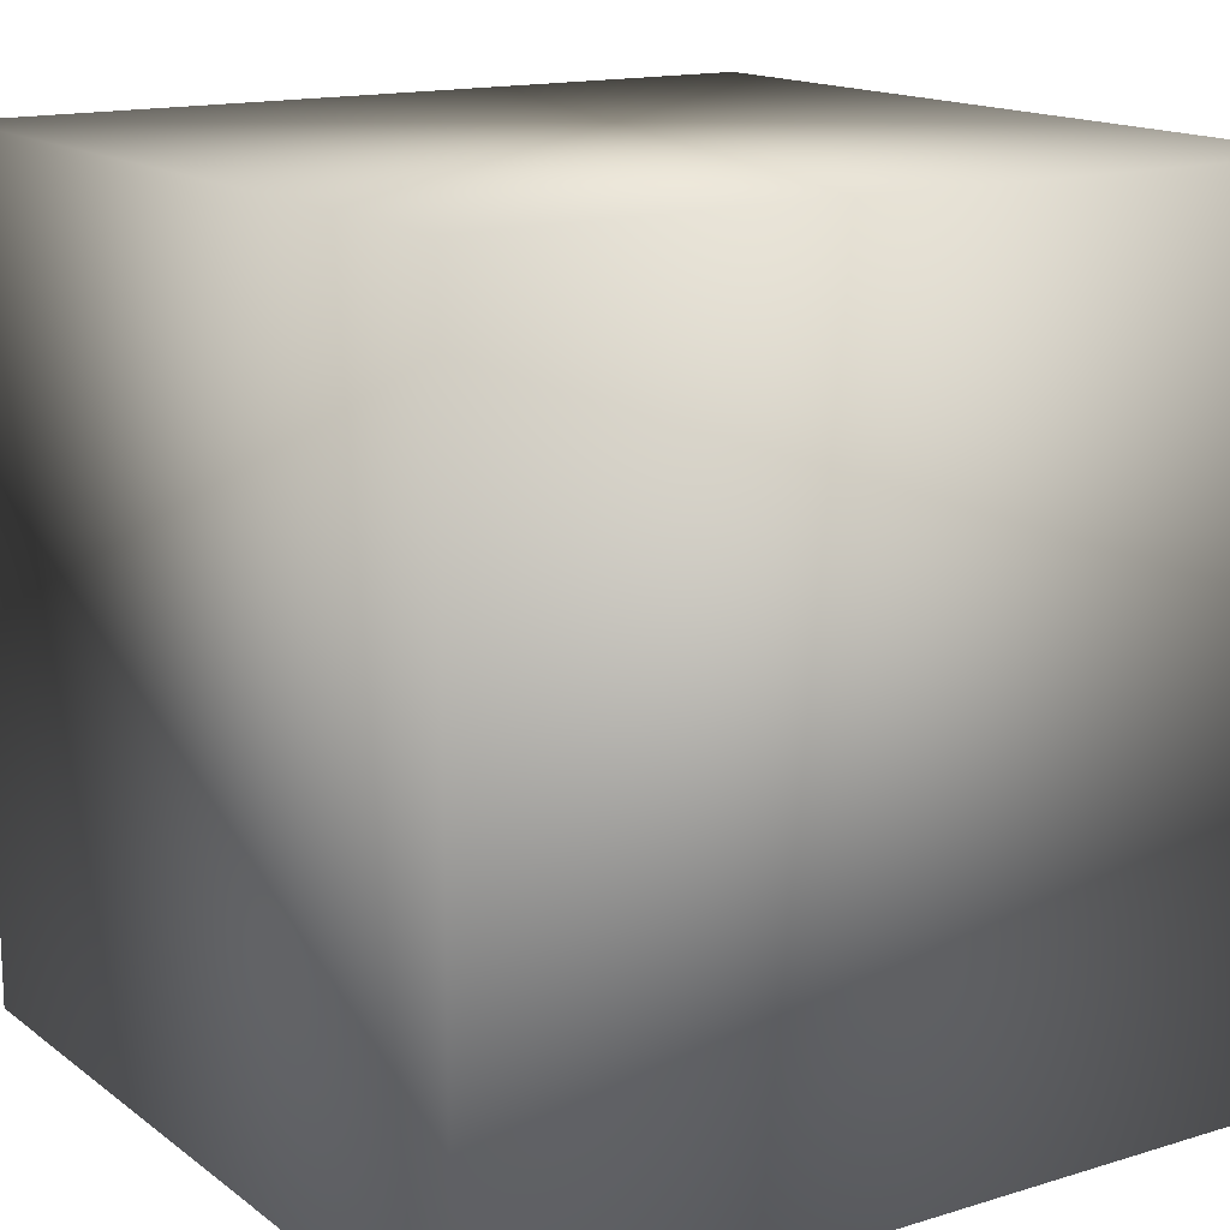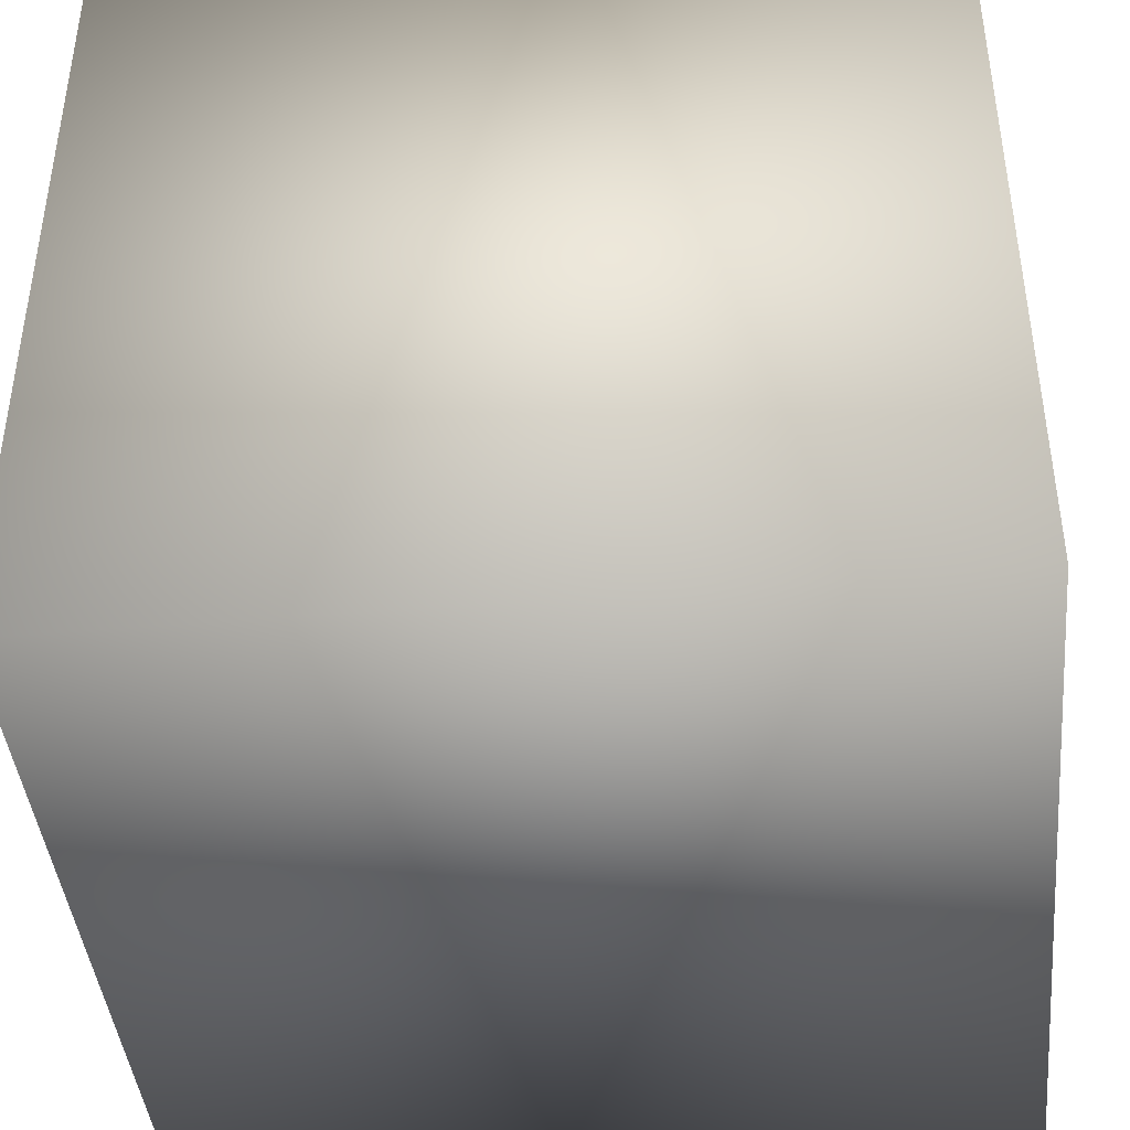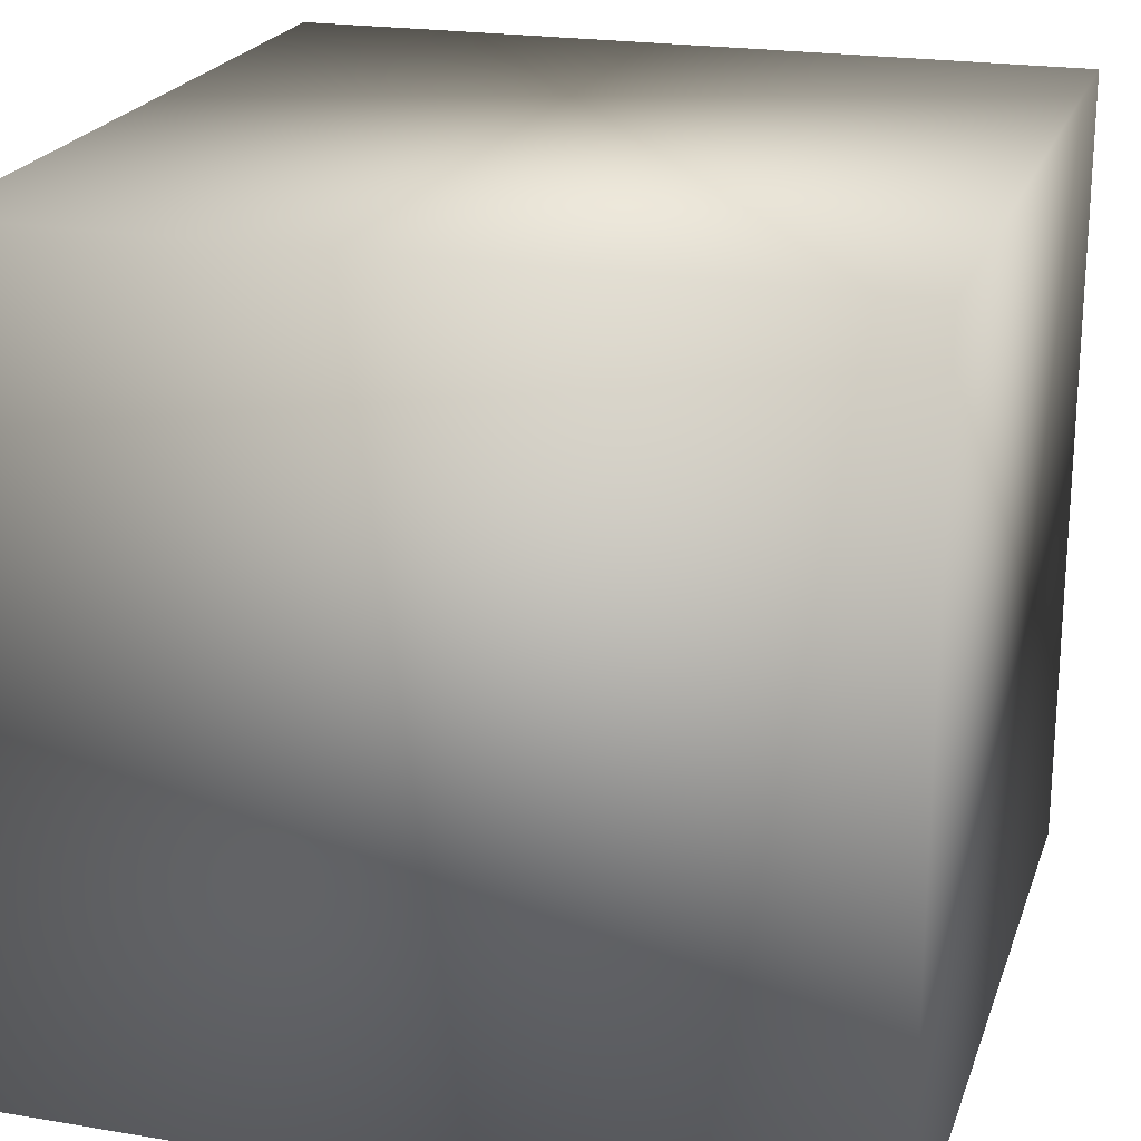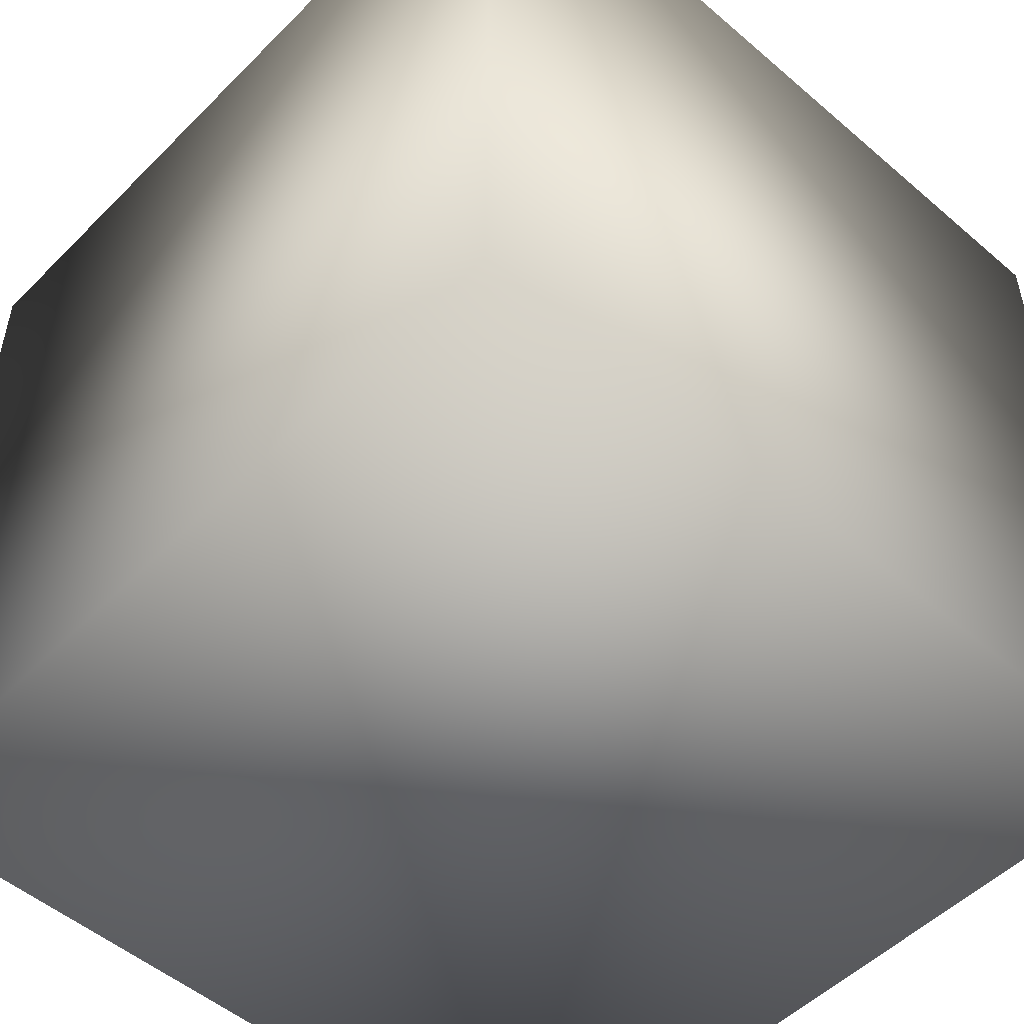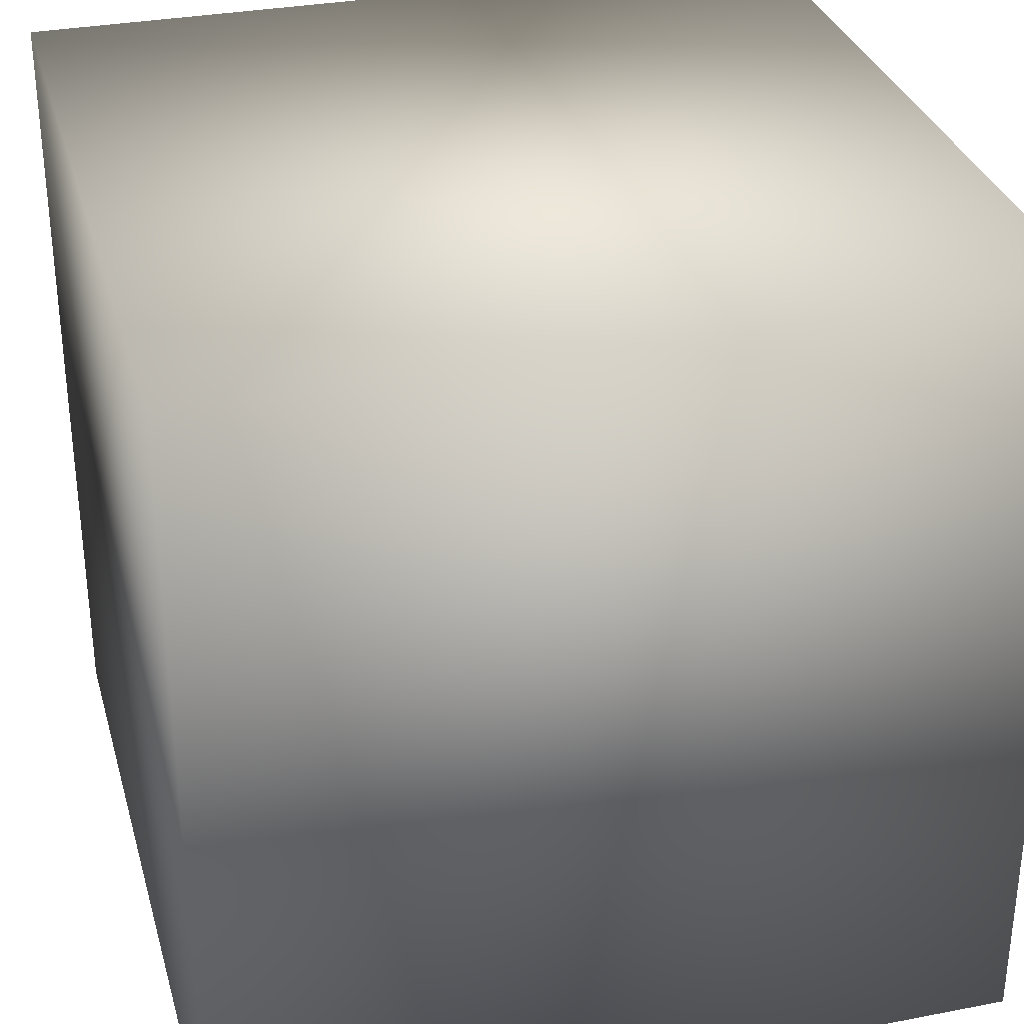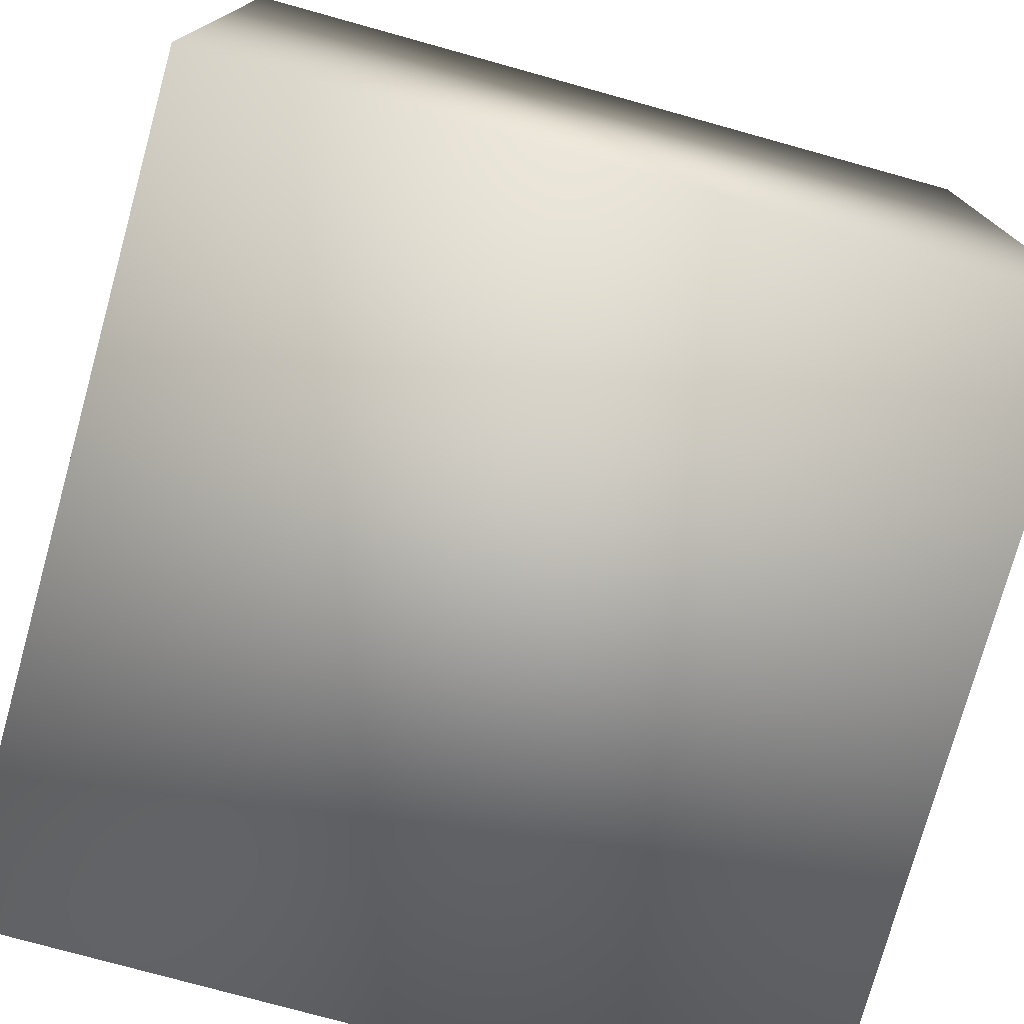
<metadata>
{"format":"obj","ext":"obj","renderer":"f3d","projection":"perspective","resolution":1024,"background":"white","views":[{"elev":15.0,"azim":56.7,"up":"+Y"},{"elev":-42.4,"azim":-174.3,"up":"+Z"},{"elev":21.6,"azim":16.5,"up":"+Y"},{"elev":-51.5,"azim":-42.9,"up":"+Z"},{"elev":32.1,"azim":-105.1,"up":"+Z"},{"elev":-76.4,"azim":-105.5,"up":"+Z"}]}
</metadata>
<code>
v 1 1 -1
v 1 -1 -1
v 1 1 1
v 1 -1 1
v -1 1 -1
v -1 -1 -1
v -1 1 1
v -1 -1 1
f 1 5 7
f 1 7 3
f 4 3 7
f 4 7 8
f 8 7 5
f 8 5 6
f 6 2 4
f 6 4 8
f 2 1 3
f 2 3 4
f 6 5 1
f 6 1 2
v -2 -2 0
v -2 2 0
v 2 2 0
v 2 -2 0
f 9 10 11
f 9 11 12

</code>
